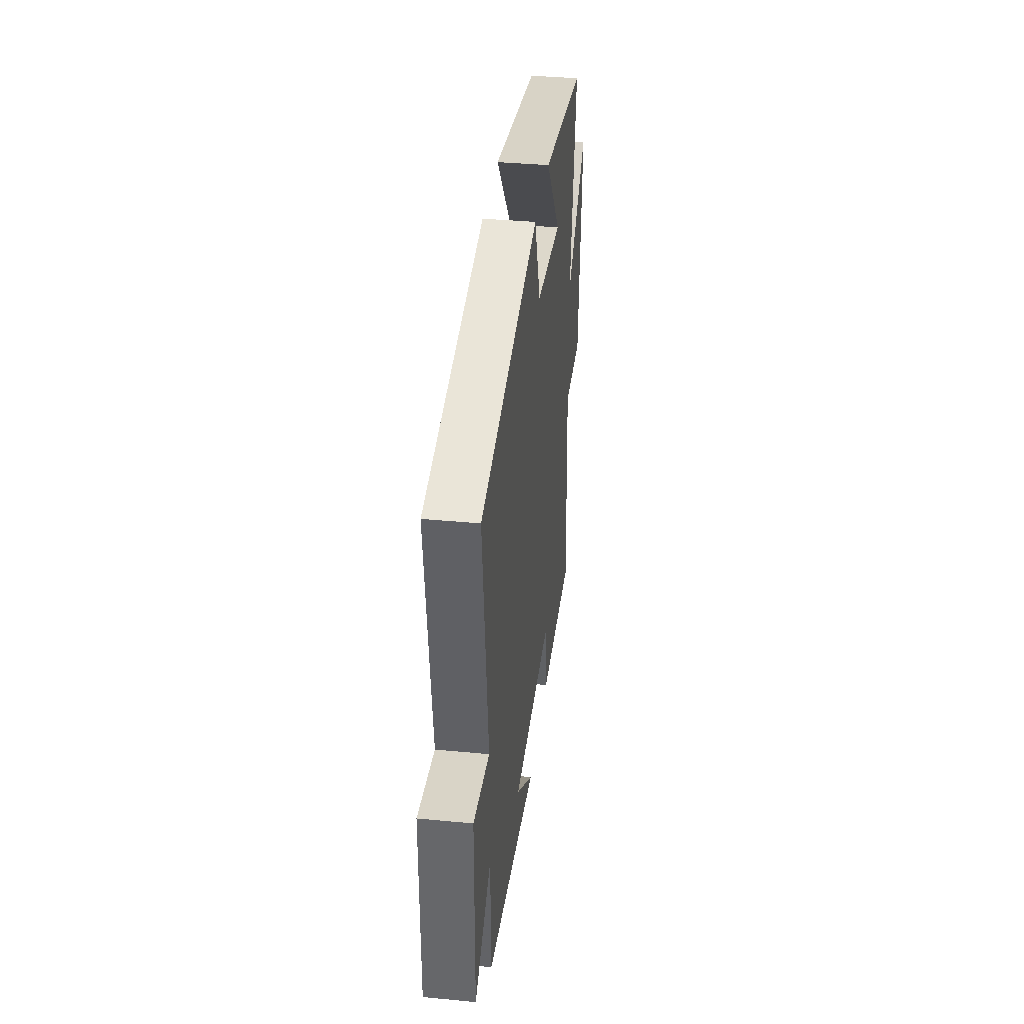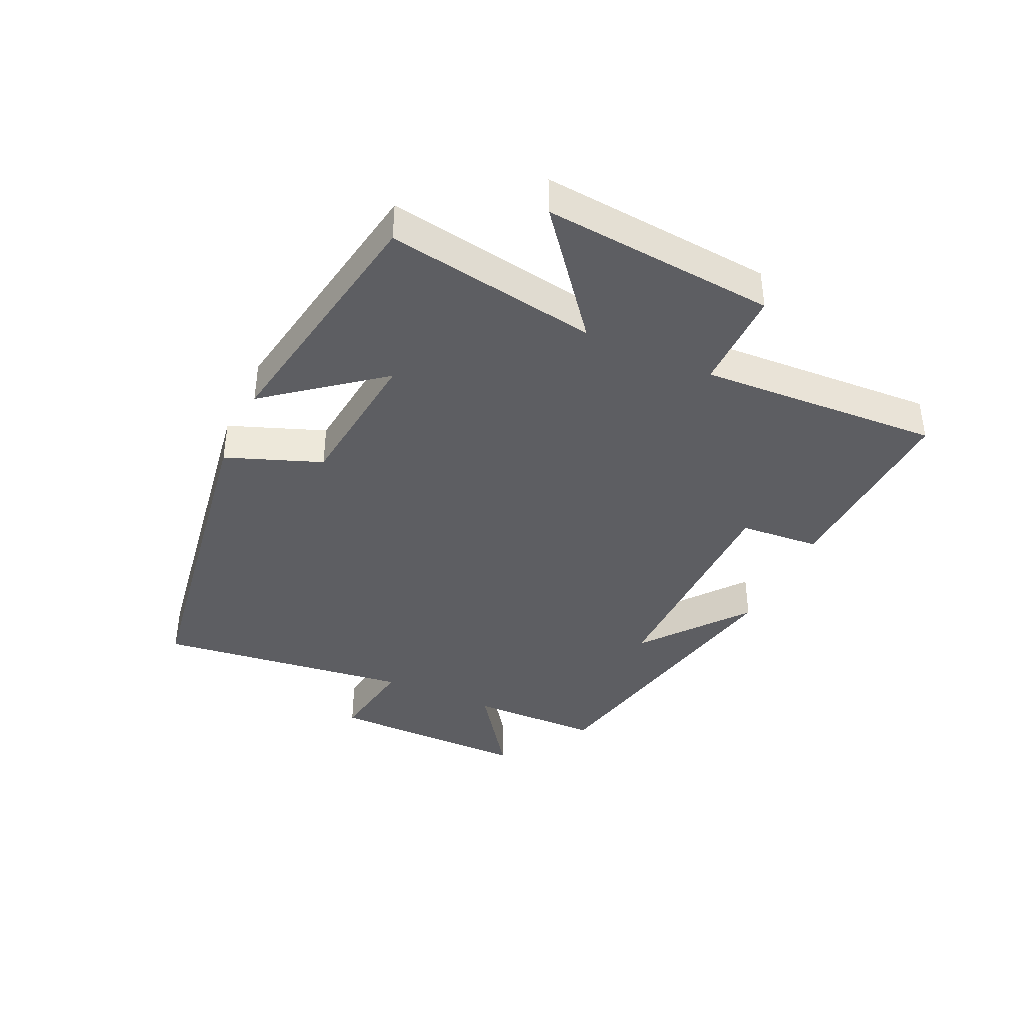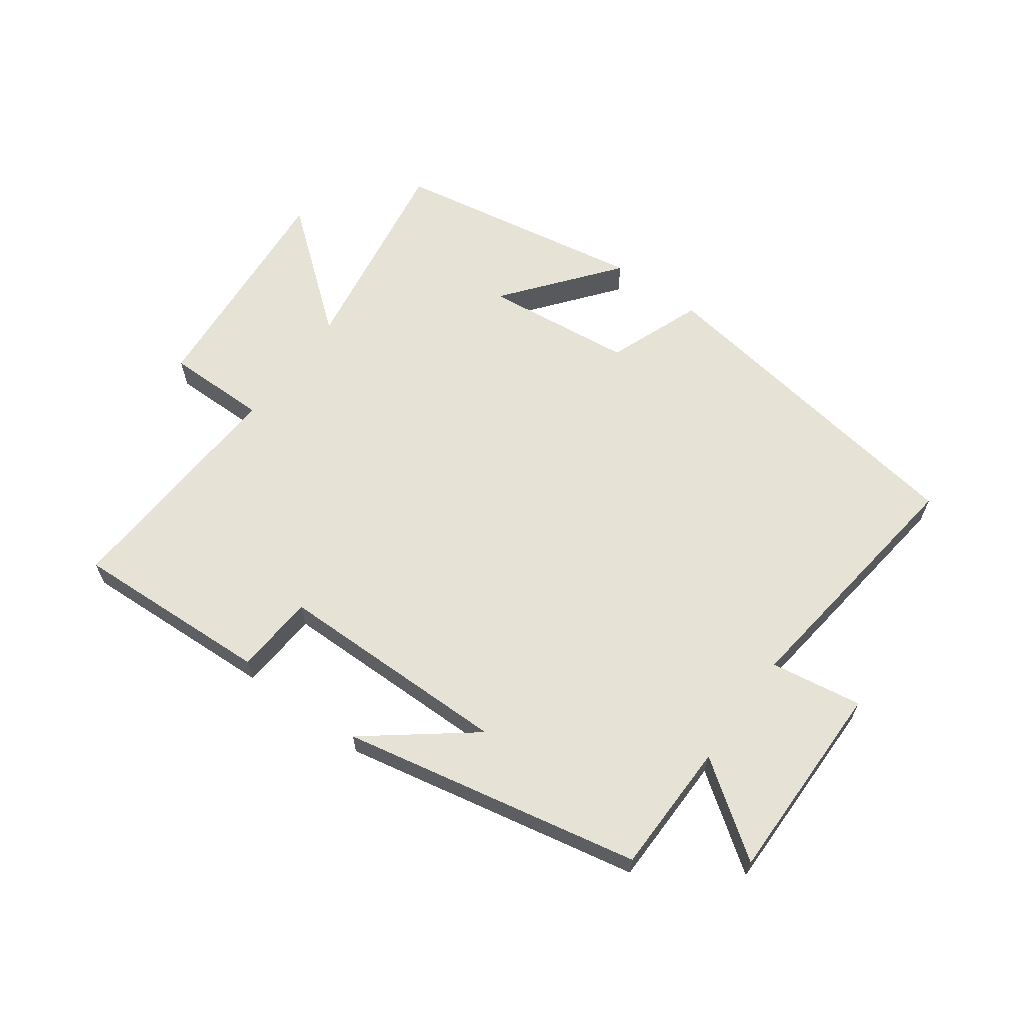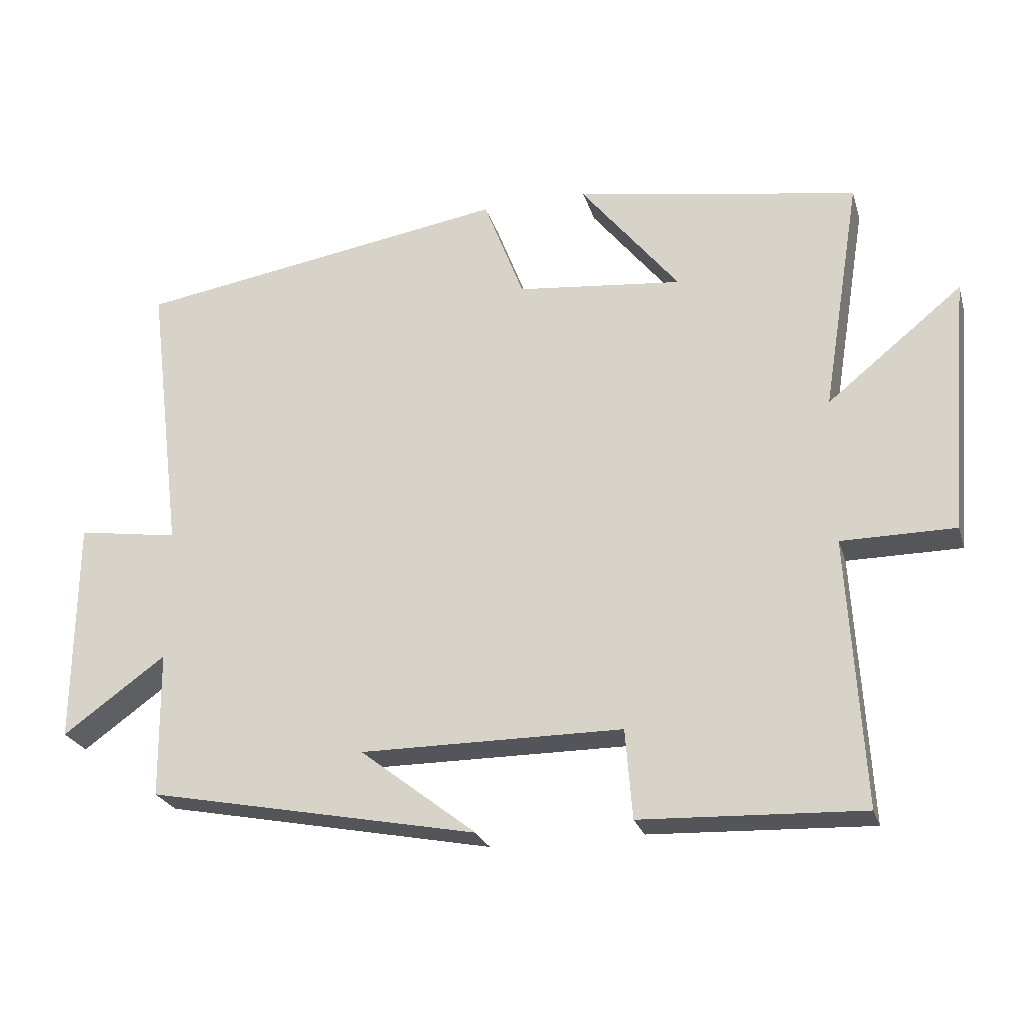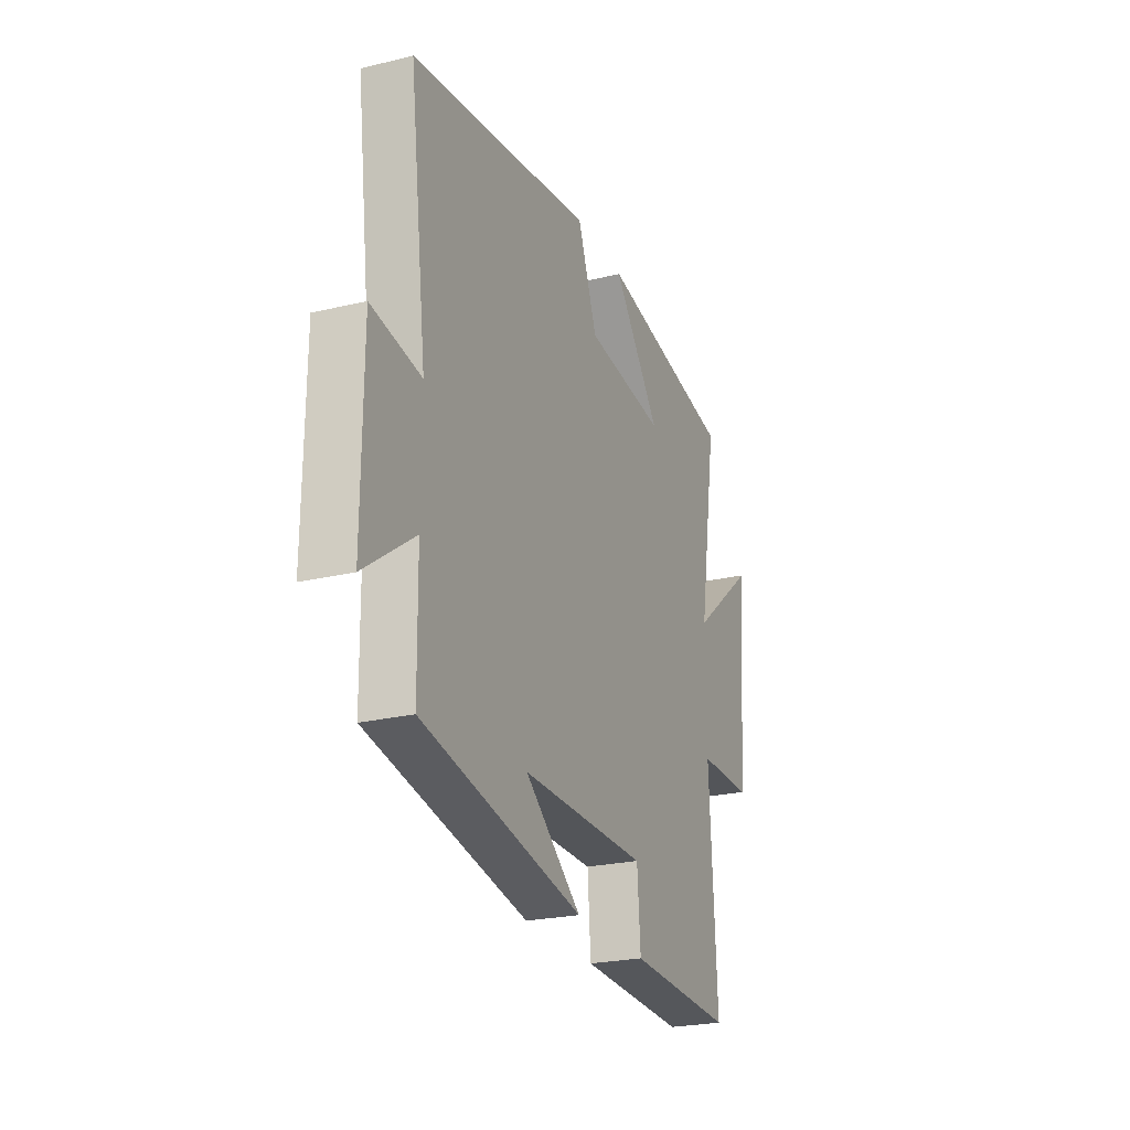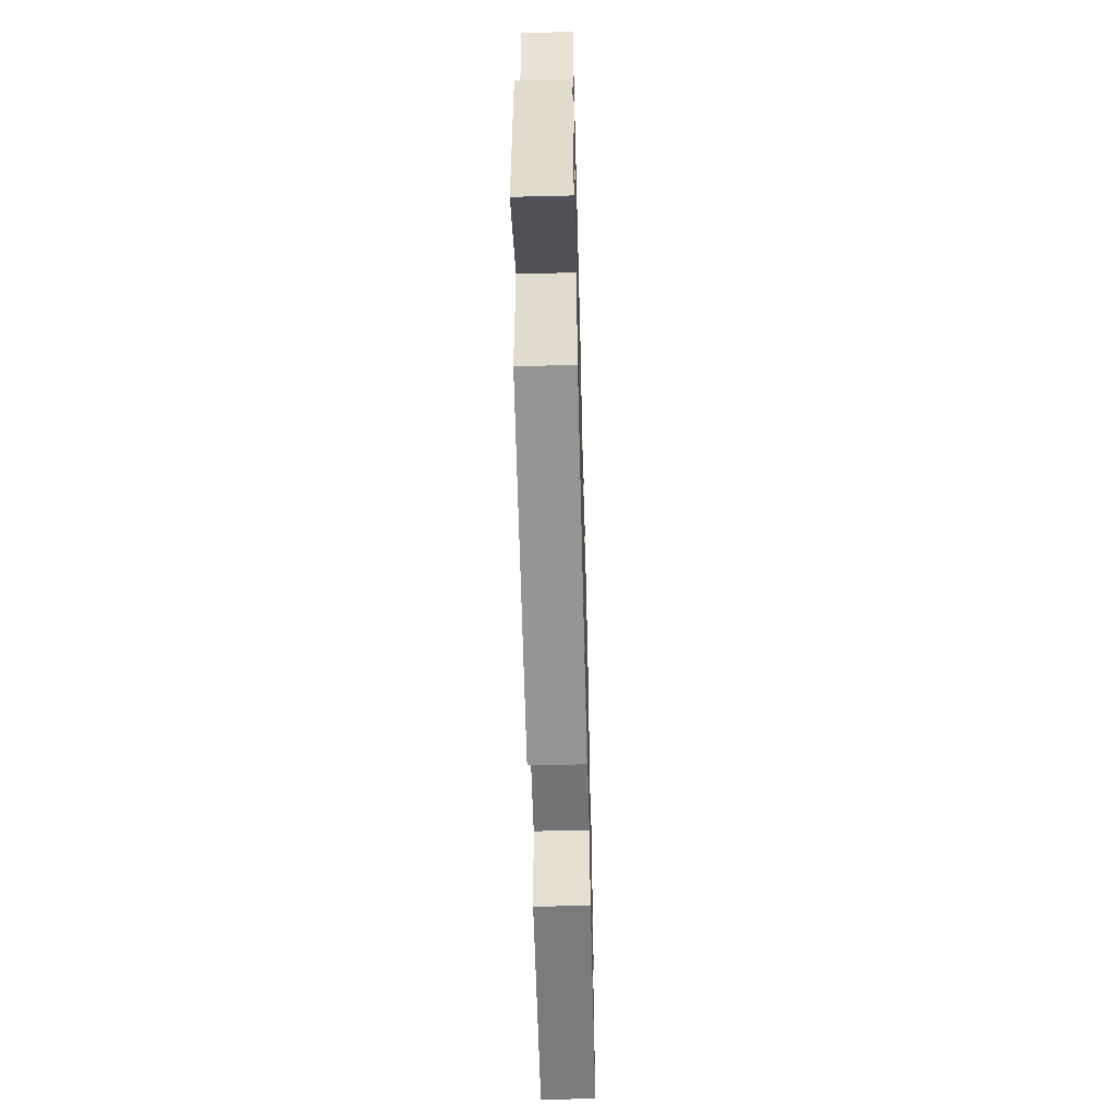
<metadata>
{"format":"obj","ext":"obj","renderer":"f3d","projection":"perspective","resolution":1024,"background":"white","views":[{"elev":37.3,"azim":-83.0,"up":"+Z"},{"elev":-39.3,"azim":65.1,"up":"+Y"},{"elev":63.0,"azim":-144.0,"up":"+Y"},{"elev":-25.1,"azim":15.6,"up":"+Z"},{"elev":-24.0,"azim":-68.2,"up":"+Z"},{"elev":-56.0,"azim":-88.5,"up":"+Z"}]}
</metadata>
<code>
v -0.497 0.07 -0.404
v -0.5 0.07 -0.192
v -0.649 0.07 -0.299
v -0.647 0.07 0.027
v -0.5 0.07 0.004
v -0.552 0.07 0.415
v -0.009 0.07 0.5
v 0.049 0.07 0.347
v 0.289 0.07 0.321
v 0.147 0.07 0.5
v 0.556 0.07 0.43
v 0.5 0.07 0.089
v 0.696 0.07 0.247
v 0.664 0.07 -0.127
v 0.5 0.07 -0.127
v 0.521 0.07 -0.514
v 0.202 0.07 -0.5
v 0.192 0.07 -0.371
v -0.186 0.07 -0.369
v -0.018 0.07 -0.5
v -0.497 0 -0.404
v -0.5 0 -0.192
v -0.649 0 -0.299
v -0.647 0 0.027
v -0.5 0 0.004
v -0.552 0 0.415
v -0.009 0 0.5
v 0.049 0 0.347
v 0.289 0 0.321
v 0.147 0 0.5
v 0.556 0 0.43
v 0.5 0 0.089
v 0.696 0 0.247
v 0.664 0 -0.127
v 0.5 0 -0.127
v 0.521 0 -0.514
v 0.202 0 -0.5
v 0.192 0 -0.371
v -0.186 0 -0.369
v -0.018 0 -0.5
f 19 20 1 2
f 18 19 2
f 15 16 17 18
f 15 18 2
f 12 13 14 15
f 12 15 2
f 9 10 11 12
f 8 9 12 2
f 5 6 7 8
f 5 8 2 3
f 3 4 5
f 22 21 40 39
f 22 39 38
f 38 37 36 35
f 22 38 35
f 35 34 33 32
f 22 35 32
f 32 31 30 29
f 22 32 29 28
f 28 27 26 25
f 23 22 28 25
f 25 24 23
f 1 21 22 2
f 2 22 23 3
f 3 23 24 4
f 4 24 25 5
f 5 25 26 6
f 6 26 27 7
f 7 27 28 8
f 8 28 29 9
f 9 29 30 10
f 10 30 31 11
f 11 31 32 12
f 12 32 33 13
f 13 33 34 14
f 14 34 35 15
f 15 35 36 16
f 16 36 37 17
f 17 37 38 18
f 18 38 39 19
f 19 39 40 20
f 20 40 21 1

</code>
